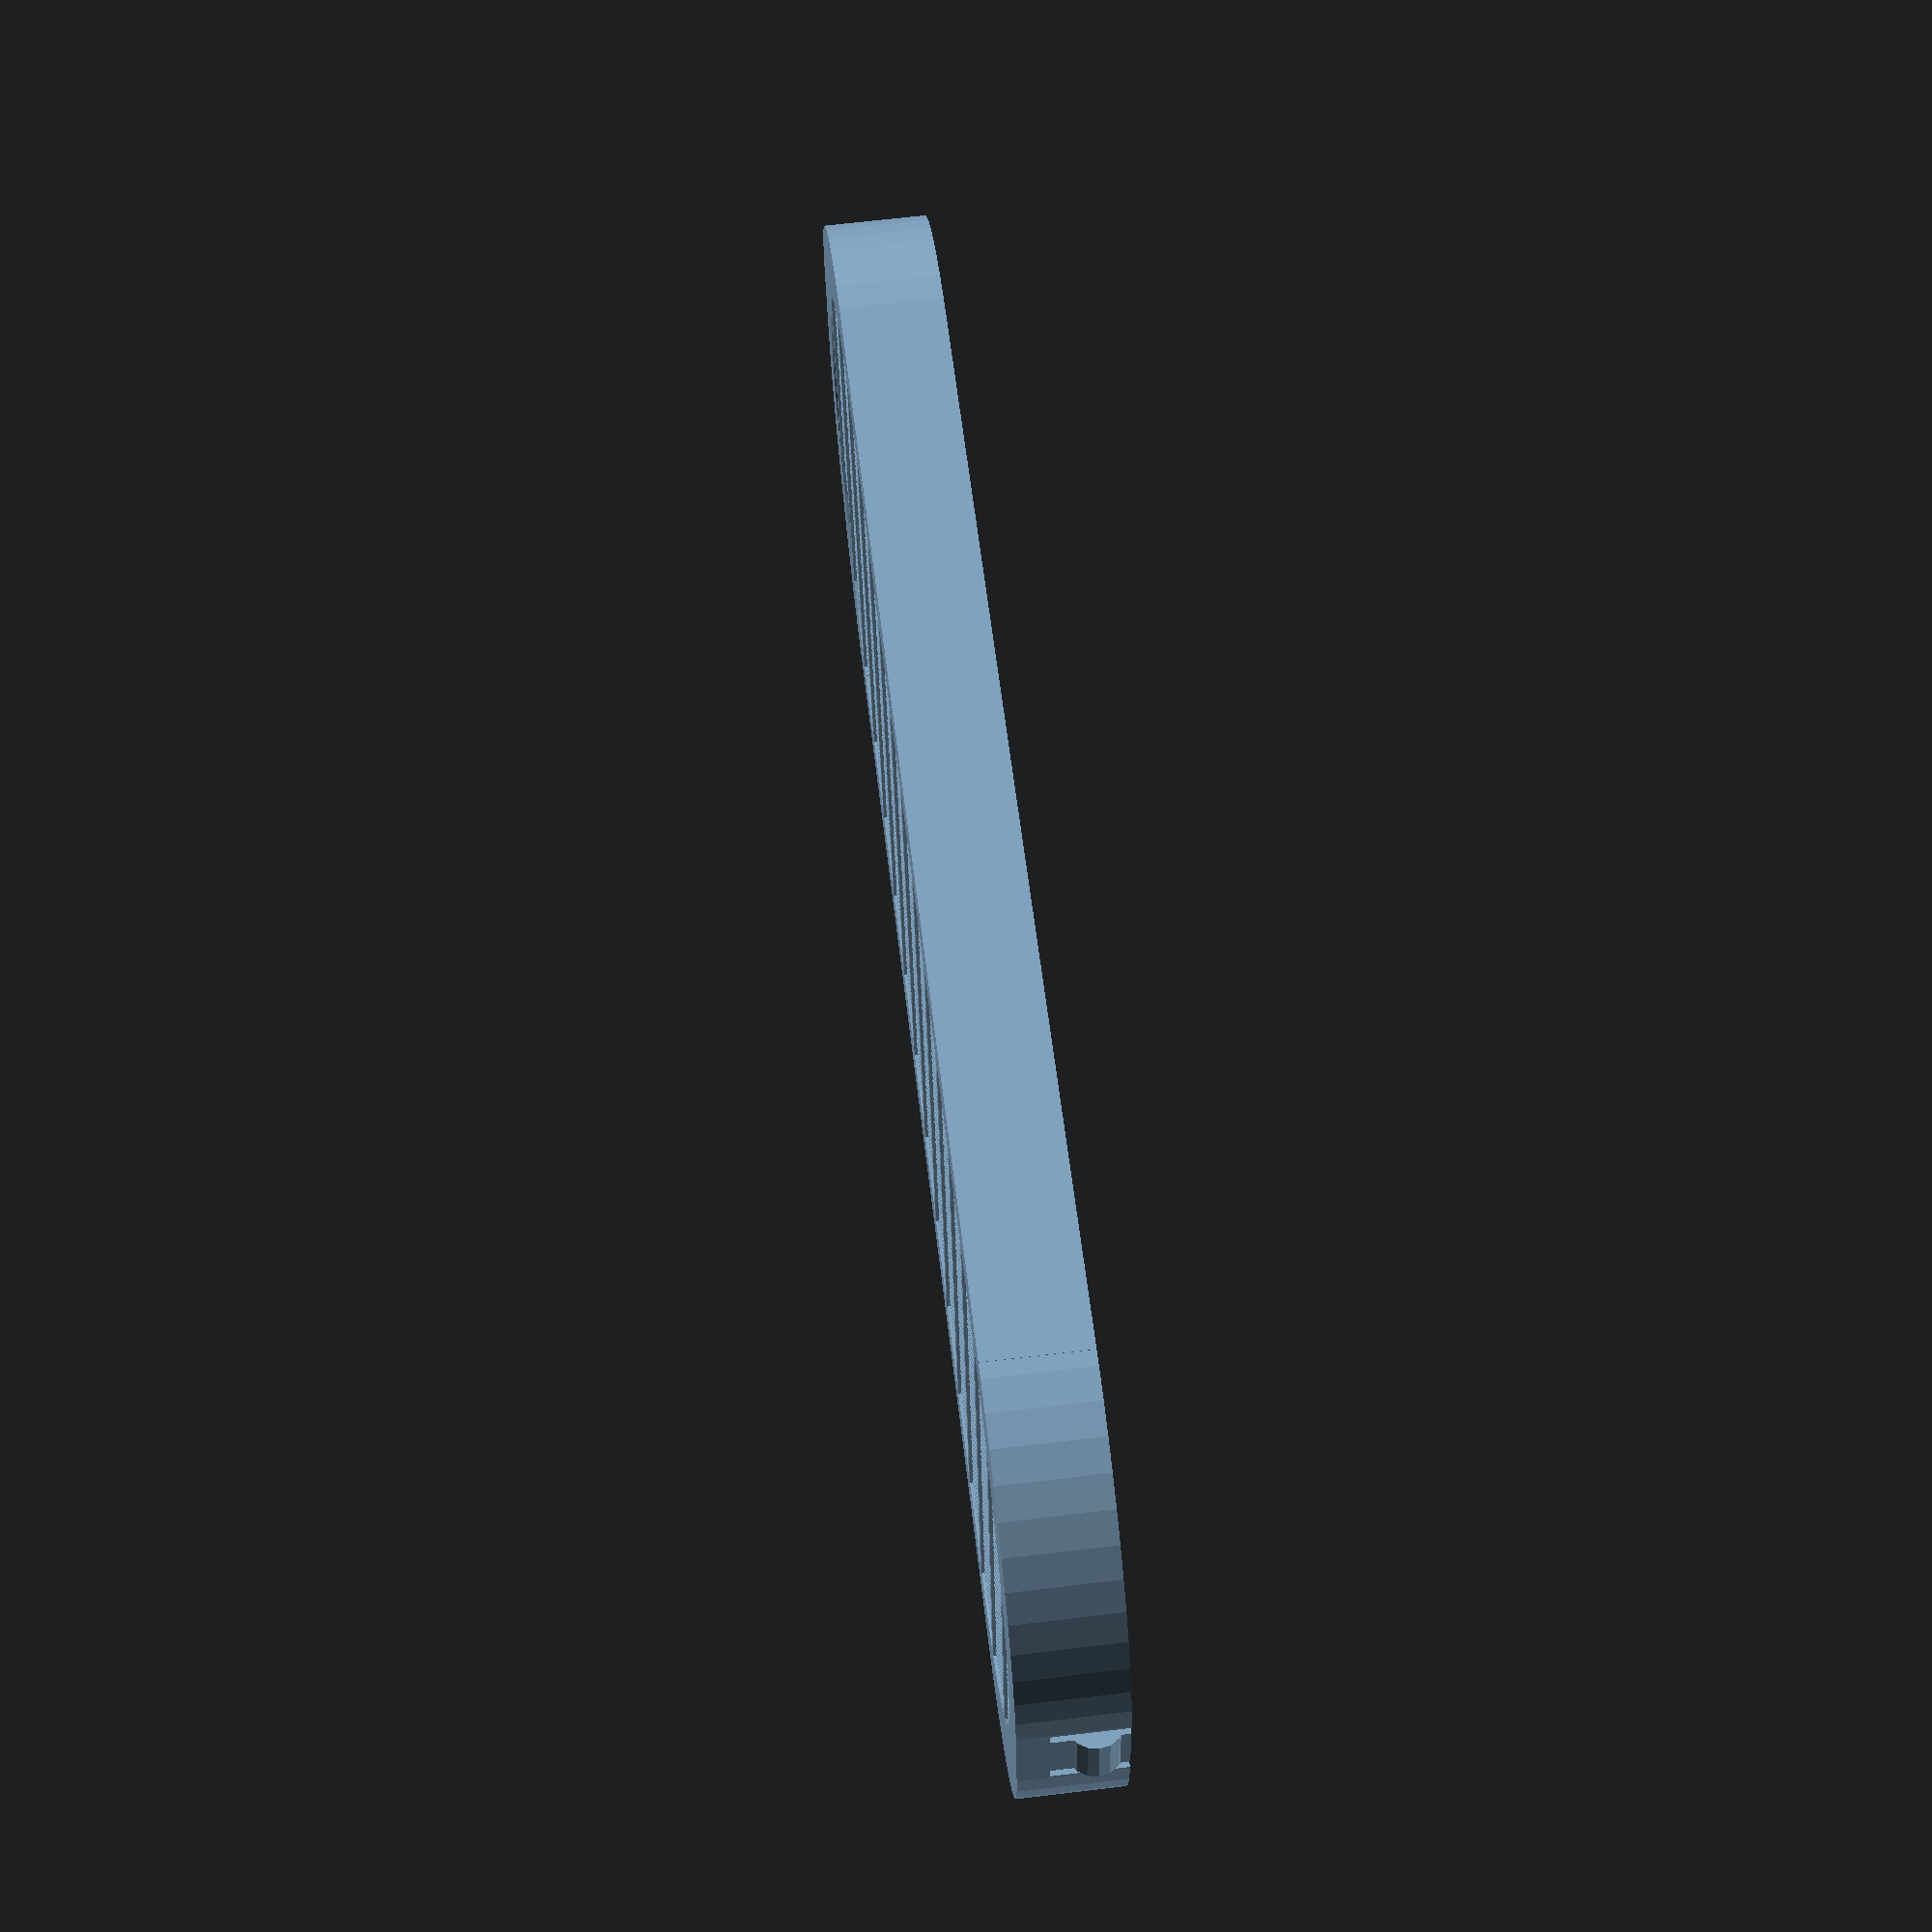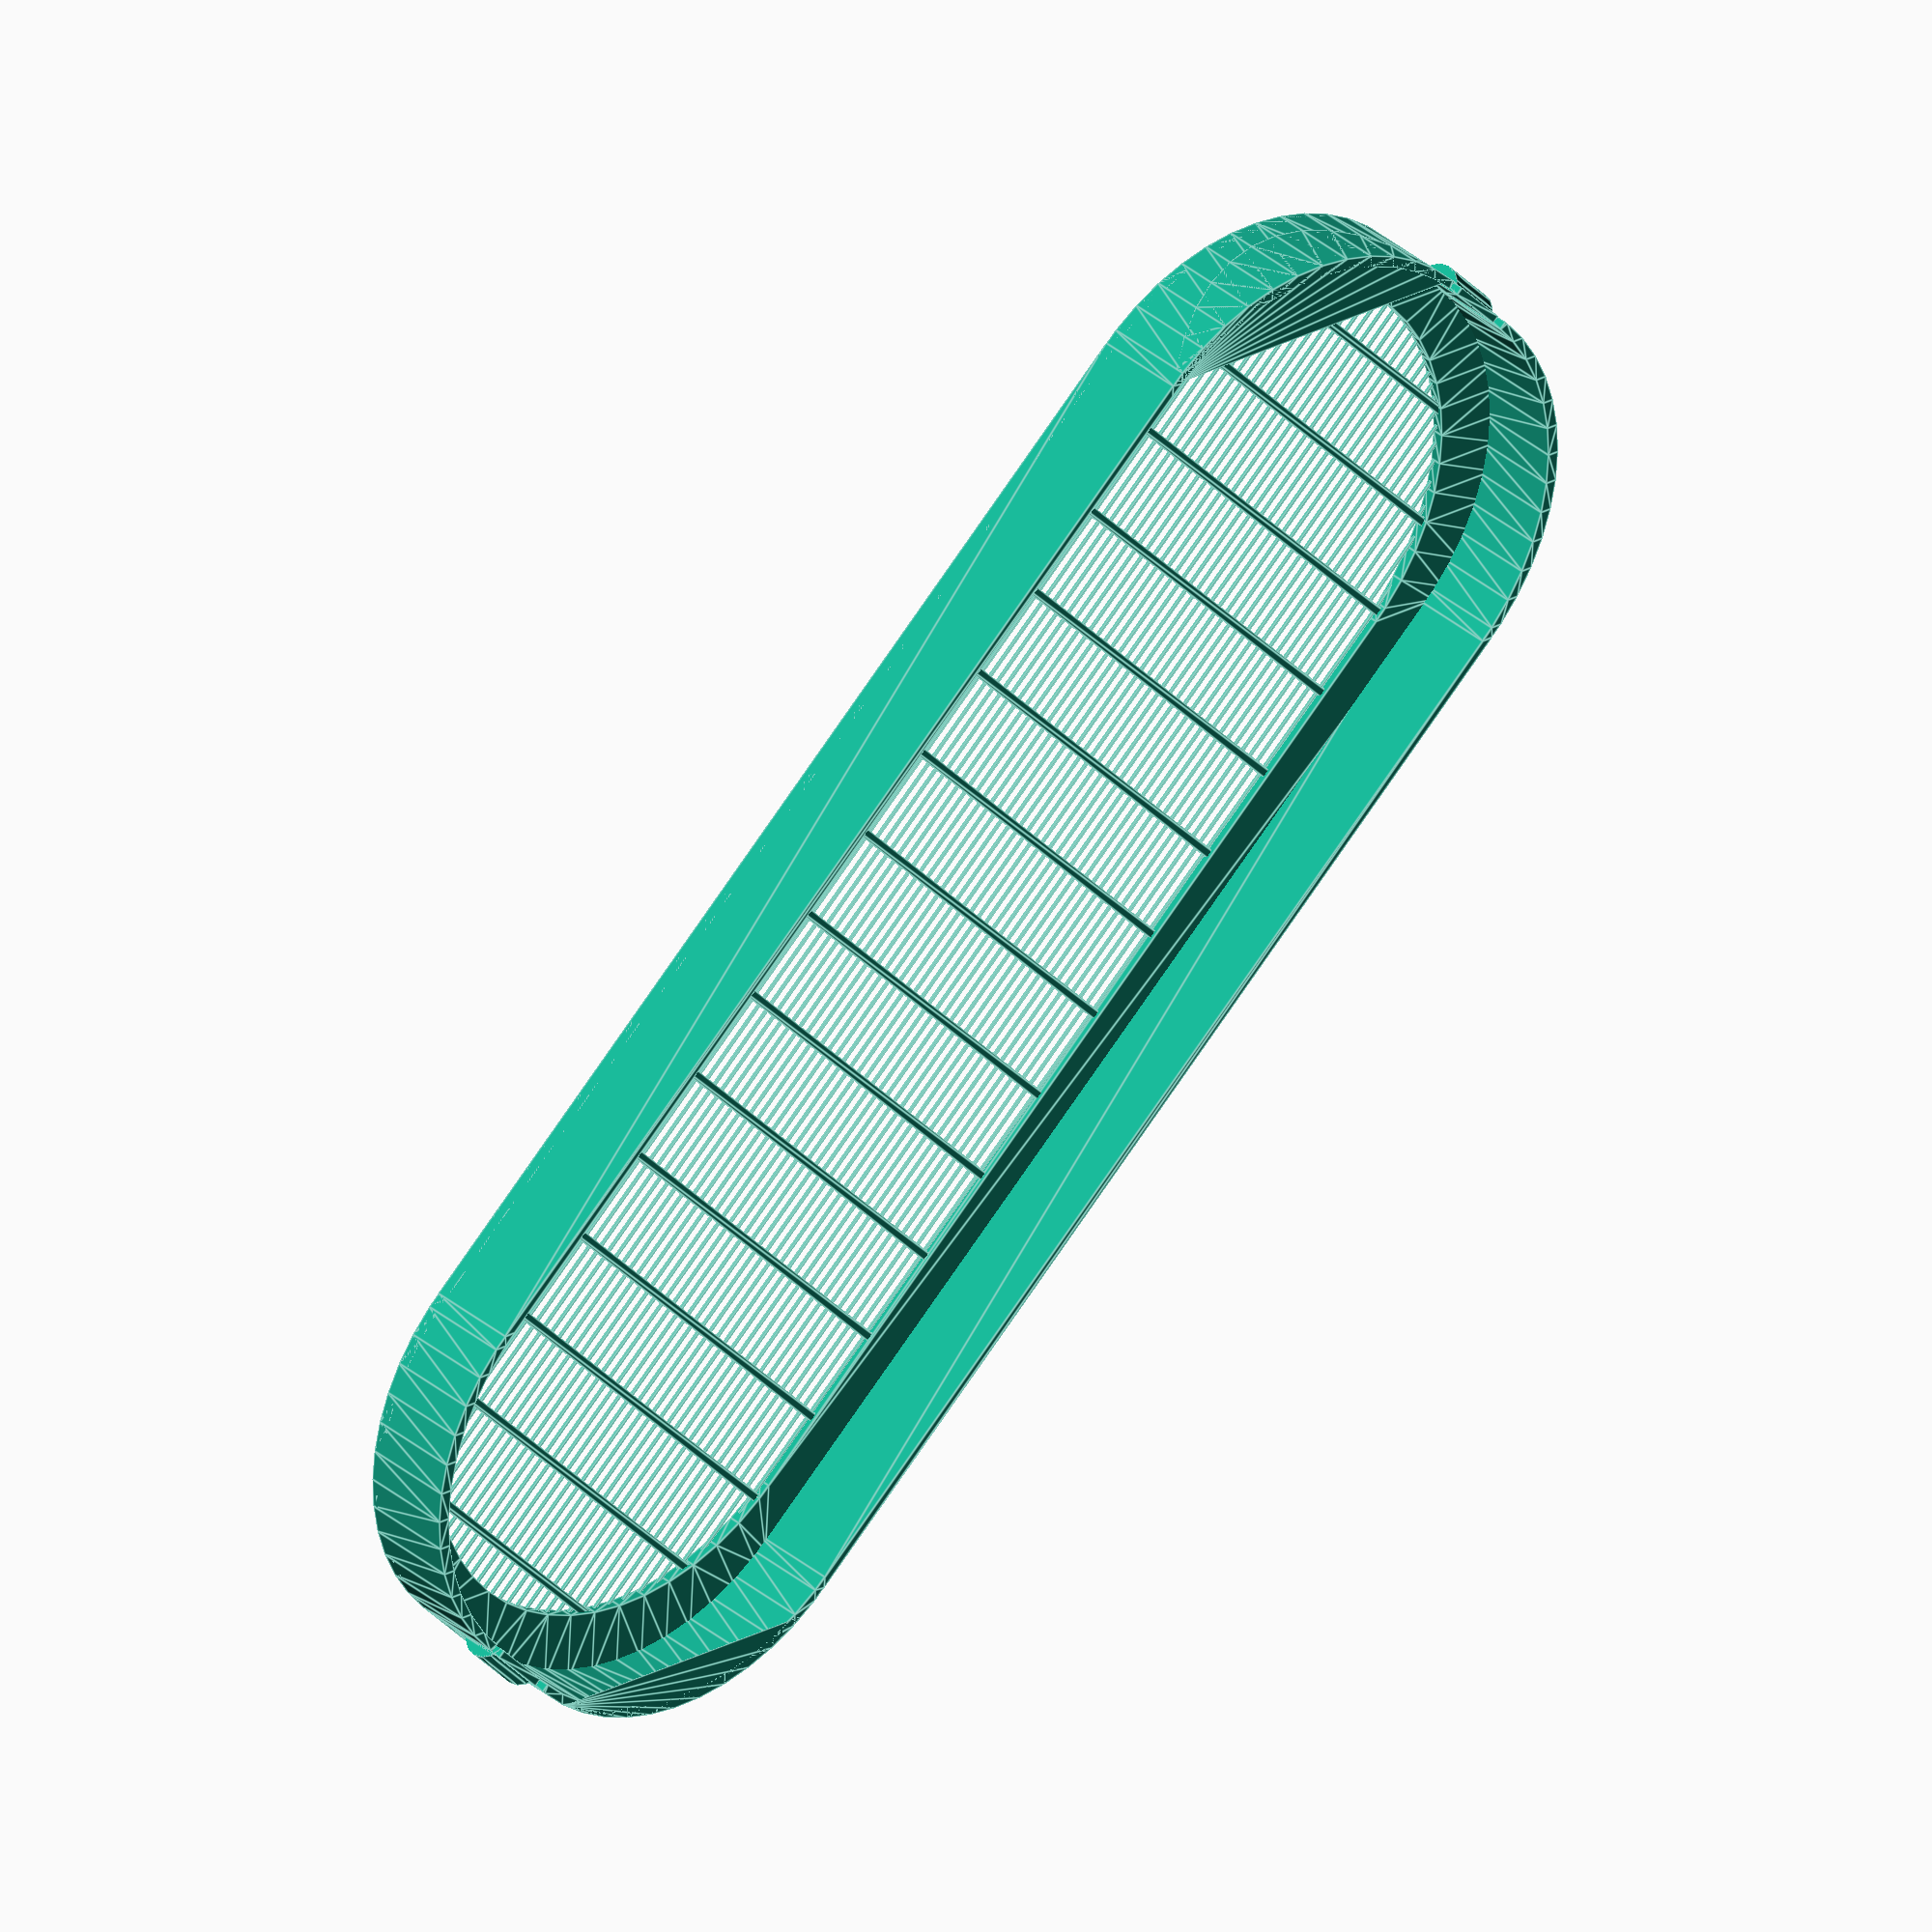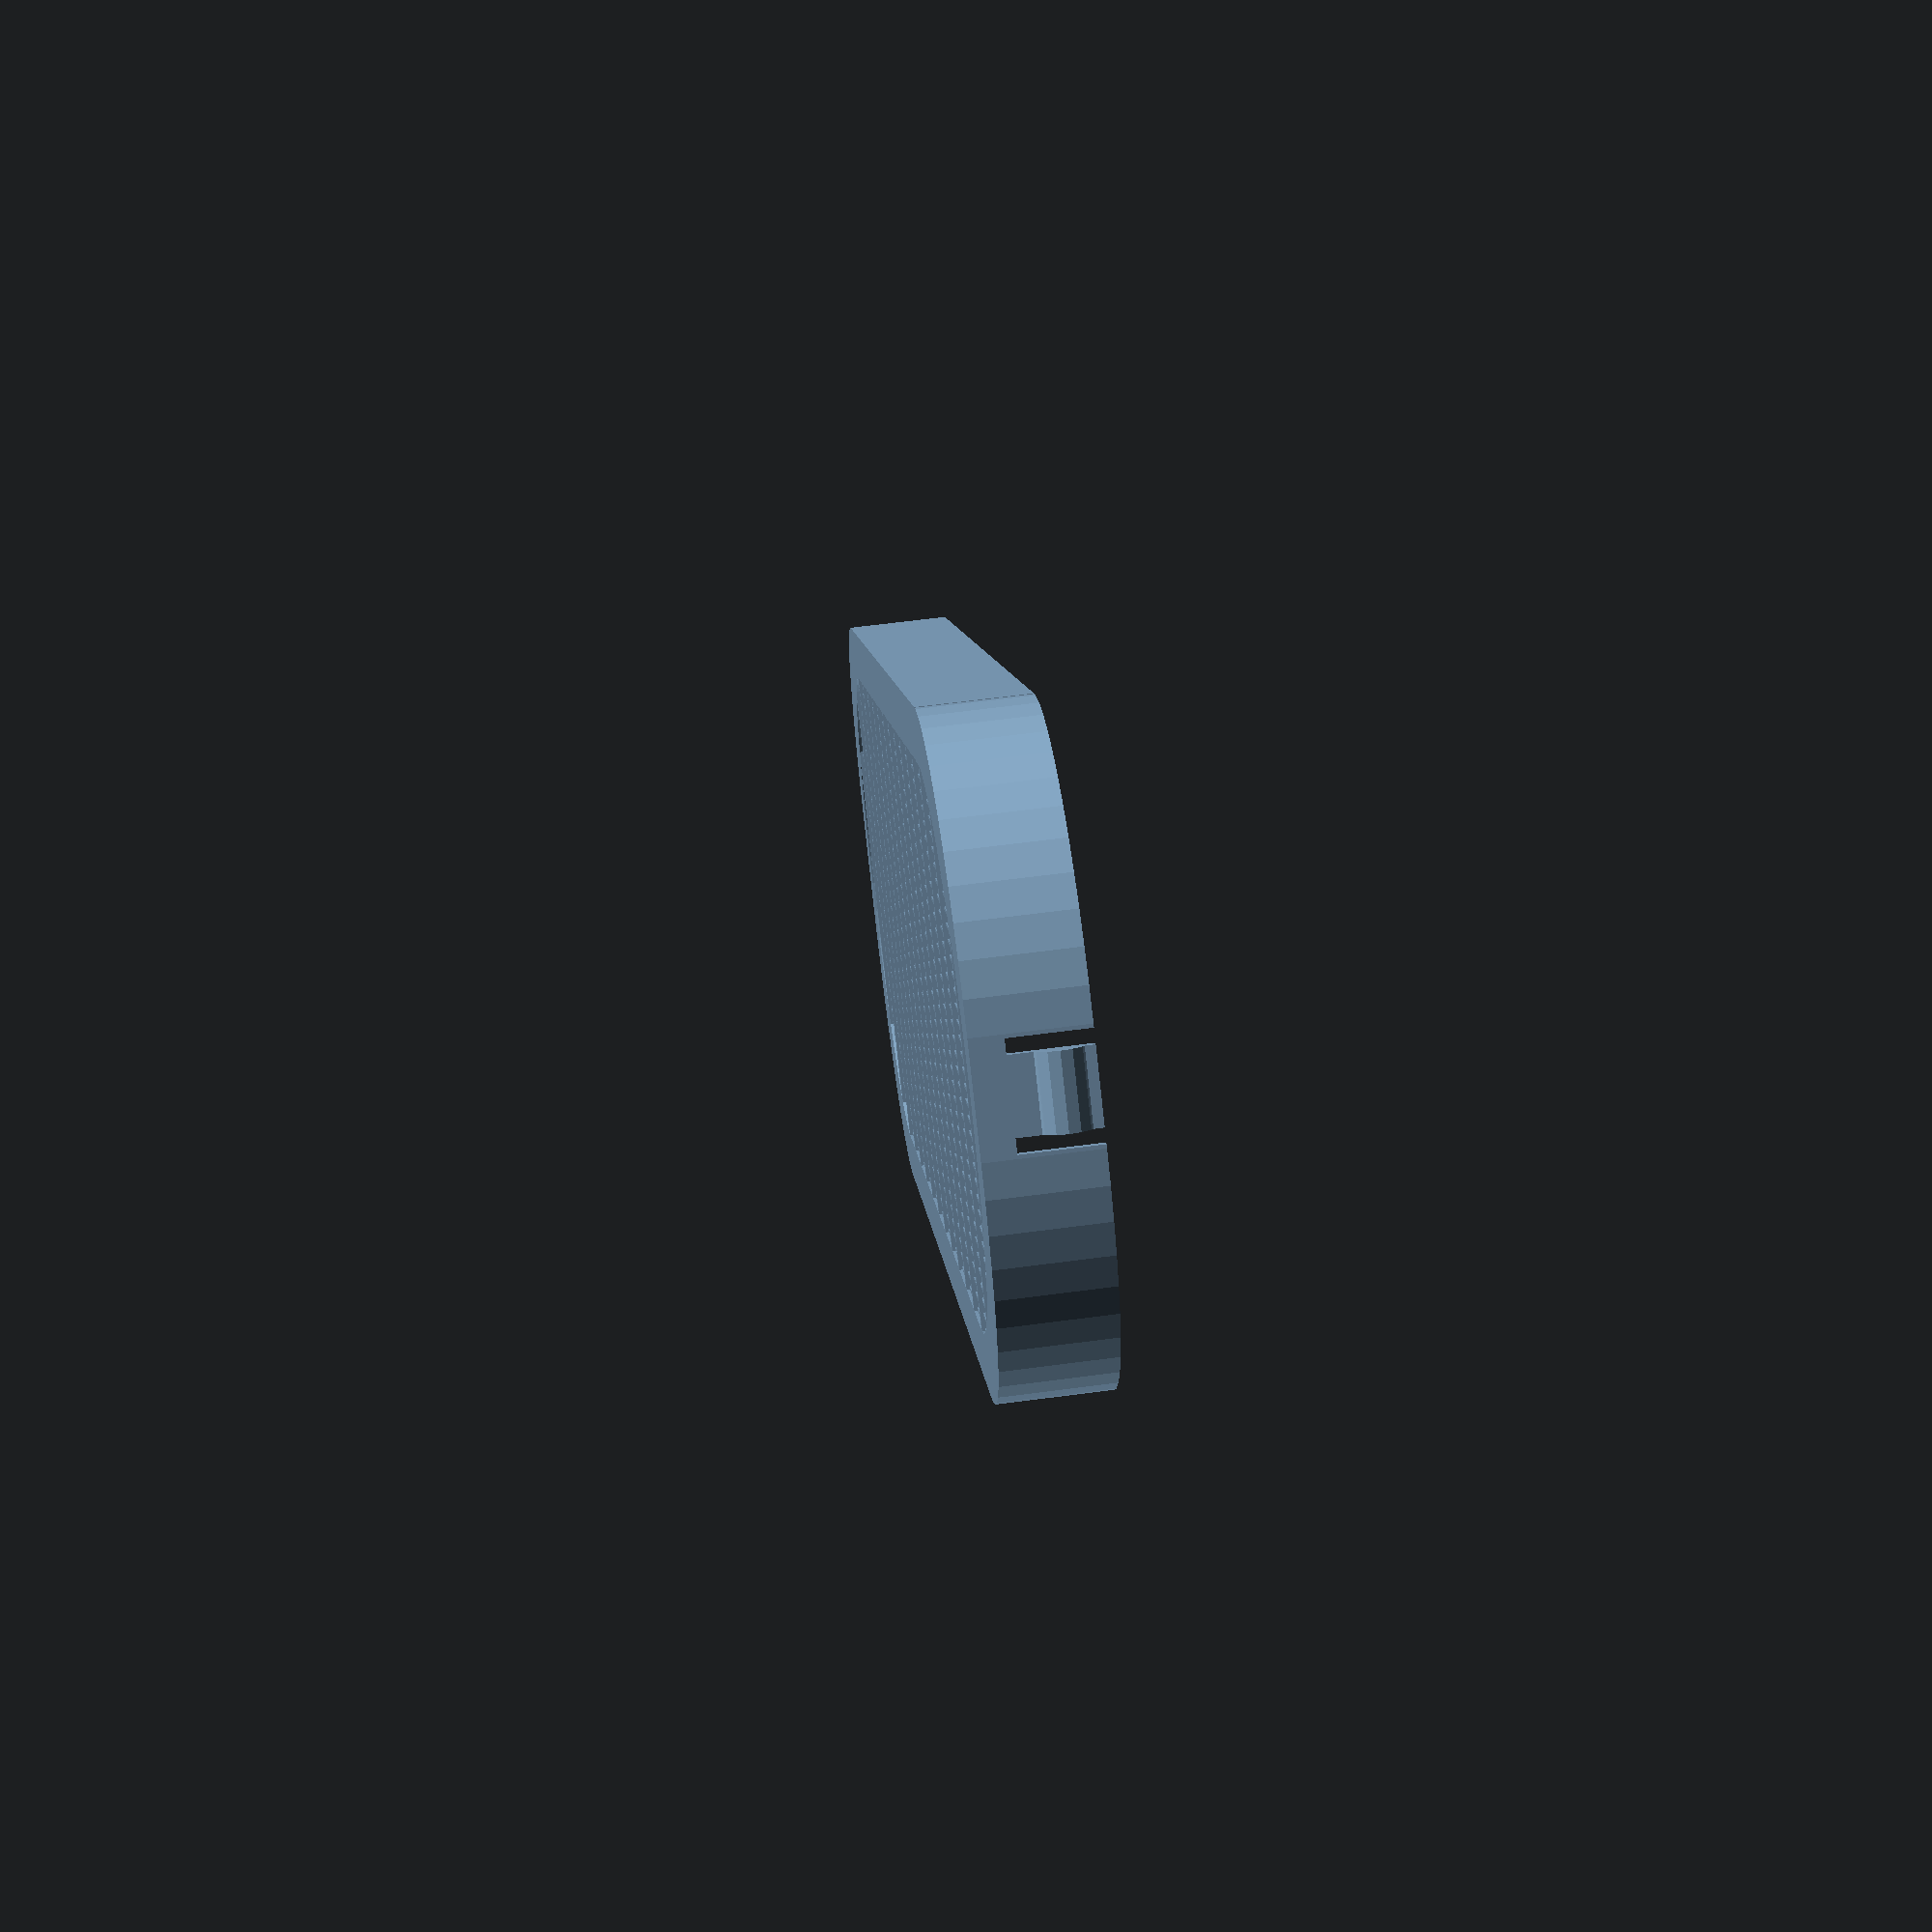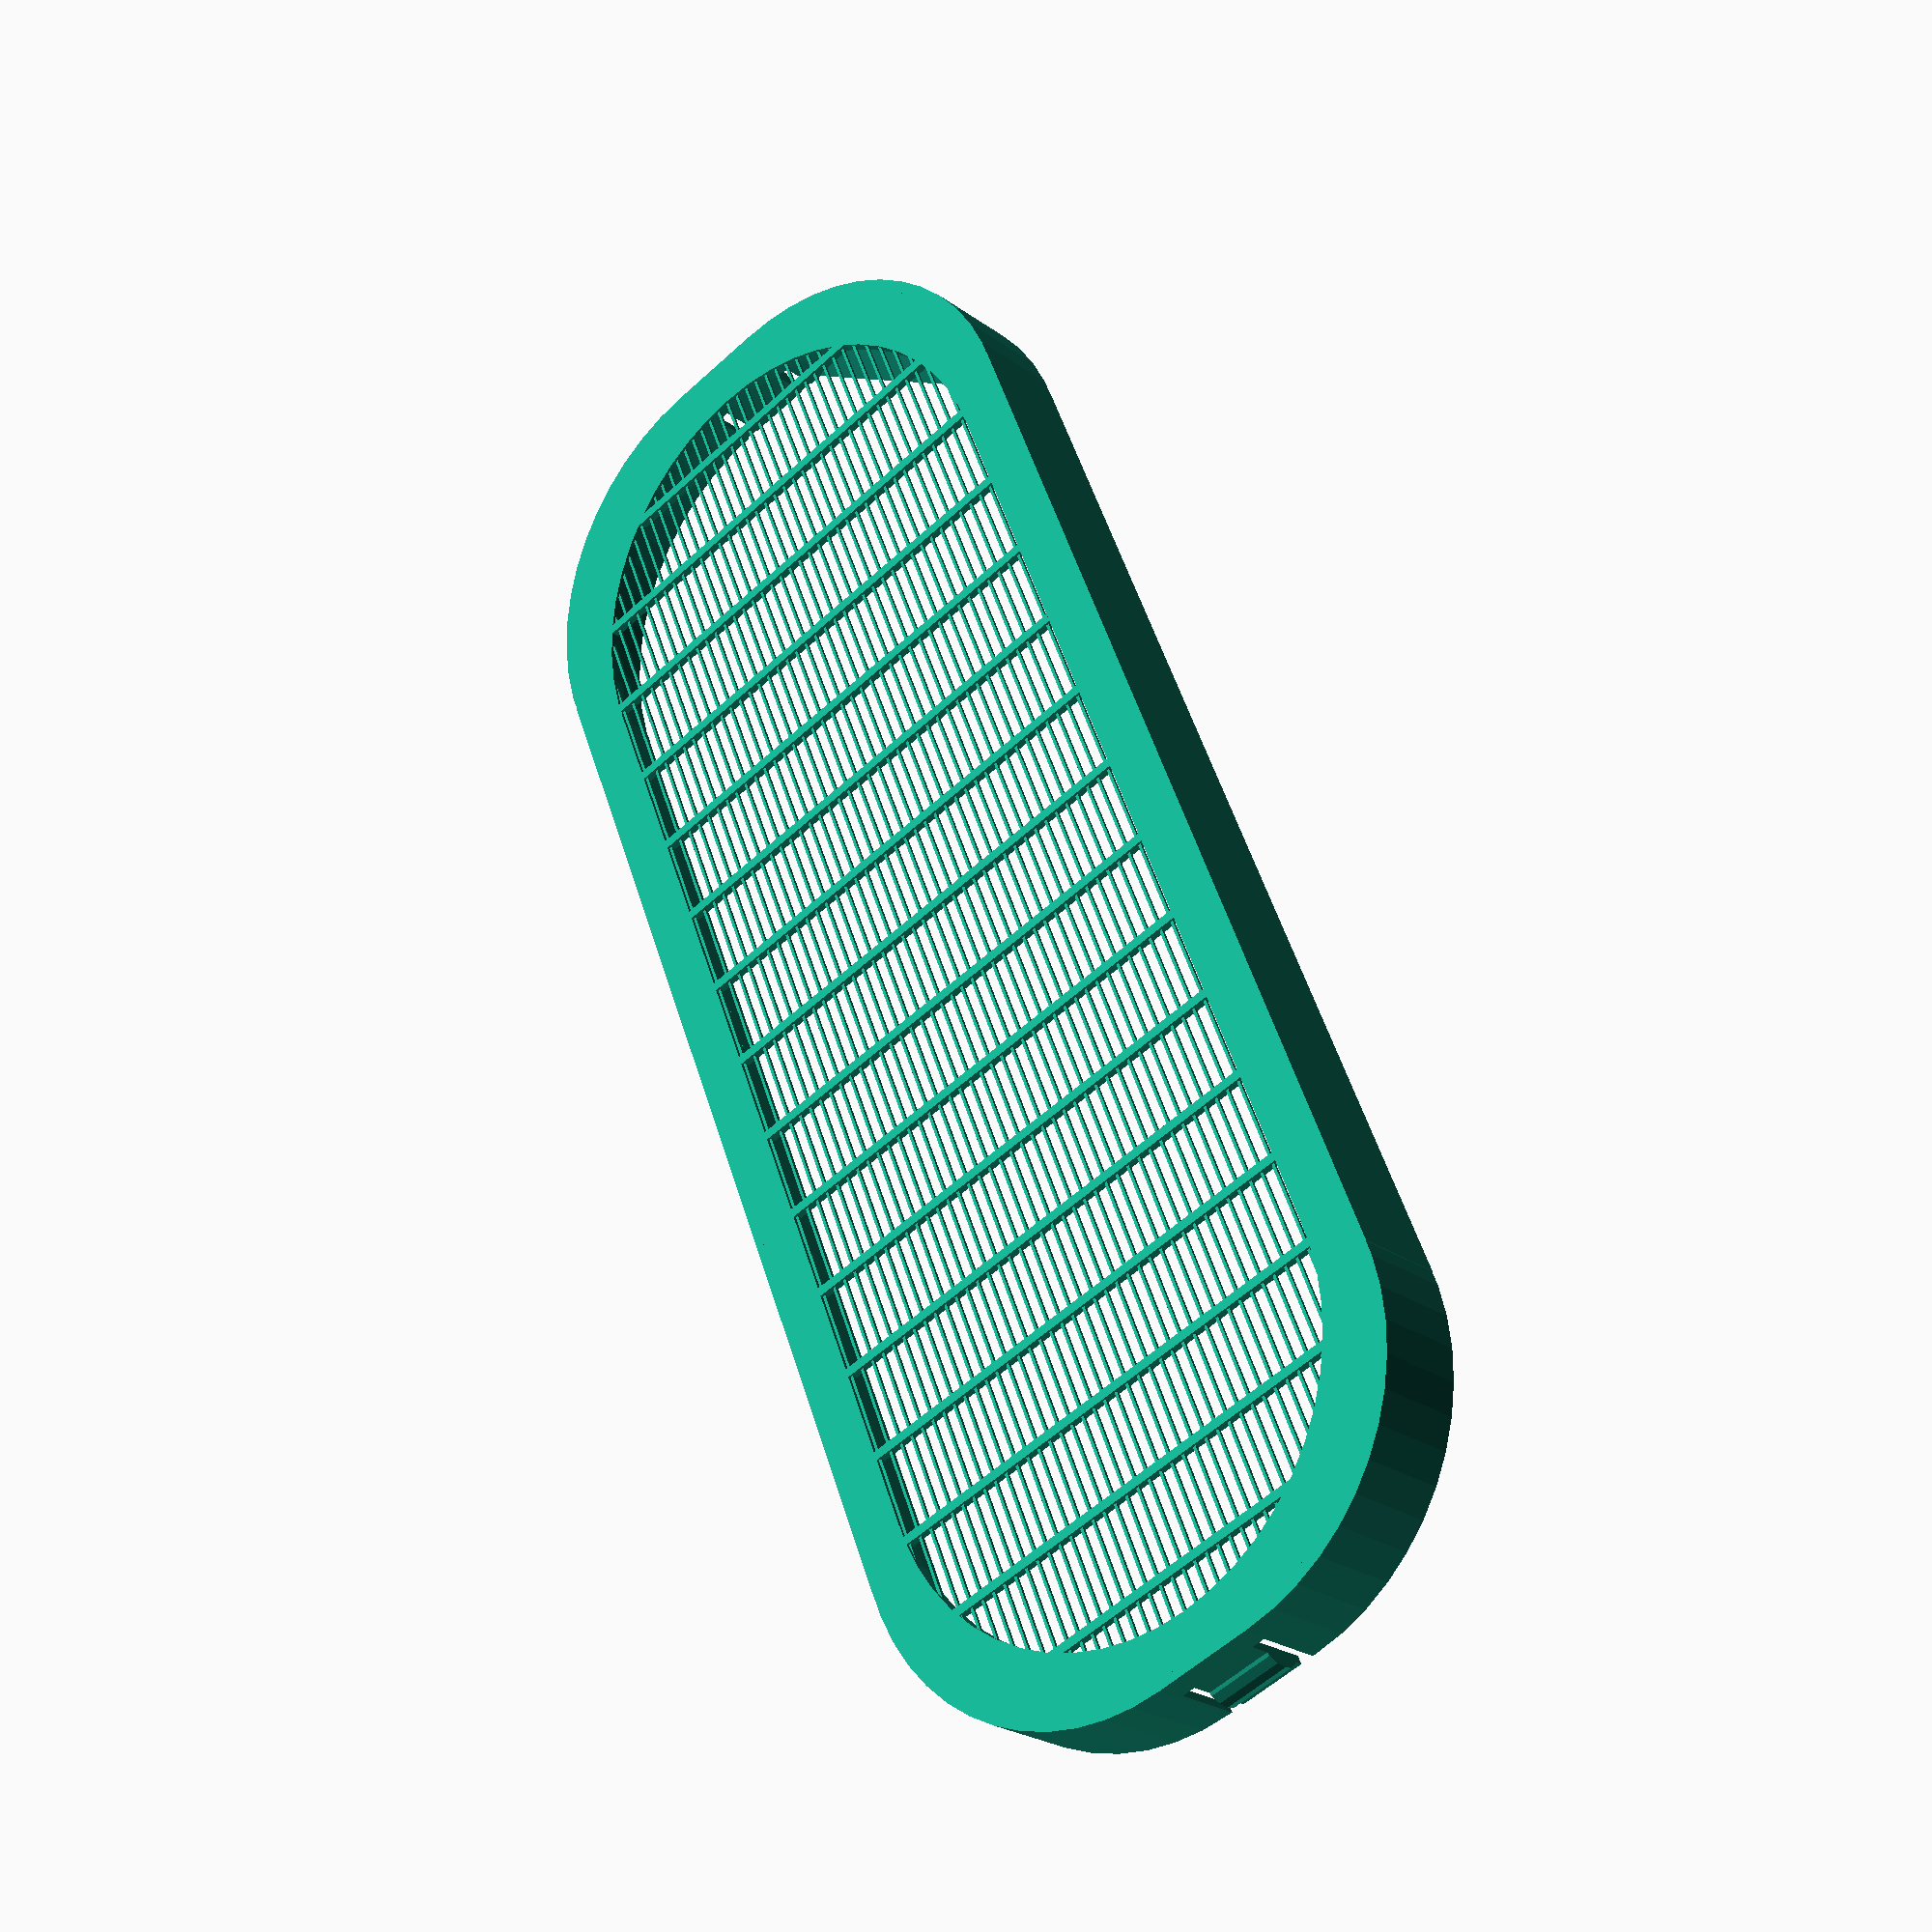
<openscad>
print_shim = false;

horizontal_spacing = 11.2;
vertical_spacing = 1.6;
tolerance = 0.7;
net_rim = 6;
net_thickness = 0.35;
layer_height = 0.35;
wall_thickness = 1;
wall_height = 12;
tab_size = 12;
base_thickness = 1.5;
base_width = 192;
base_height = 71.8;
corner_radius = 29.2;

catch_width = 8;
catch_height = 5;
catch_stickout = 1.25;
catch_from_top = 1;
catch_separation = 1.6;
catch_cutaway_start = 2;

shim_tolerance = 0.0;
shim_size = 4;

module dummy() {} // for customizer

width = base_width-tolerance*2;
height = base_height-tolerance*2;

xsize = width;
ysize = height;
nudge = 0.01;

module netRectangle() {
    render(convexity=12)
    linear_extrude(height=net_thickness*3) 
    for (i=[0:xsize/horizontal_spacing]) {
        translate([horizontal_spacing*i,0,0]) square([layer_height*3,ysize]);
    }

    render(convexity=12)
    translate([0,0,net_thickness-nudge])
    linear_extrude(height=net_thickness+nudge) 
    for (i=[0:ysize/vertical_spacing]) {
        translate([0,vertical_spacing*i,layer_height]) 
        square([xsize,net_thickness]);
    }
}

/*module oval(inset) {
   translate([height/2,height/2]) circle(d=height-2*inset);
   translate([width-height/2,height/2]) circle(d=height-2*inset);
   translate([height/2,inset]) square(size=[width-height,height-inset*2]);
}*/

module oval(inset) {
    for (i=[0:1]) {
        dx = (width-2*corner_radius-2*inset)*i;
        translate([dx+corner_radius+inset,corner_radius+inset]) circle(r=corner_radius, $fn=50);
        translate([dx+corner_radius+inset,height-corner_radius-inset]) circle(r=corner_radius, $fn=50);
        translate([dx+inset,corner_radius+inset]) square([corner_radius*2,height-2*inset-2*corner_radius]);
    }
    translate([corner_radius+inset,inset]) square([width-2*inset-2*corner_radius,height-2*inset]);
}

module netOval() {
    intersection() {
        netRectangle();
        translate([0,0,-nudge]) linear_extrude(height=wall_height) oval(net_rim-nudge);
    }
}

module base() {
    linear_extrude(height=base_thickness) difference() {
        oval(0);
        oval(net_rim);
    }
}

module catchCut() {
    translate([0,0,base_thickness+catch_cutaway_start]) cube([wall_thickness*4, catch_separation, wall_height-(base_thickness+catch_cutaway_start)+nudge]);
}


module sides() {
    render(convexity=10)
    difference() {
        linear_extrude(height=wall_height) difference() {
            oval(0);
            oval(wall_thickness);
        }
        translate([0,height/2-catch_width/2-catch_separation,0]) catchCut();
        translate([0,height/2+catch_width/2,0]) catchCut();
        translate([width-3*wall_thickness-nudge,height/2-catch_width/2-catch_separation,0]) catchCut();
        translate([width-3*wall_thickness-nudge,height/2+catch_width/2,0]) catchCut();
    }
}

module filled() {
    linear_extrude(height=wall_height) oval(0);
}

module tab1() {
    rotate([-90,0,0]) linear_extrude(height=height) polygon(points=[[0,0],[0,tab_size],[tab_size,0]]);
}

module tabs() {
    inset=(sqrt(2)-1)*corner_radius/sqrt(2);
    render(convexity=10)
    intersection() 
    {
        filled();
        union() {
            rotate([0,0,45])
            translate([inset,-height/2,wall_height])
            tab1();
            translate([width,height-inset,0])
            rotate([0,0,180+45])
            translate([0,-height/2,wall_height])
            tab1();
        }
    }
}

/*
module topnet_rim() {
    difference() {
        translate([0,0,wall_height-2])
        minkowski()
        {
            linear_extrude(height=0.01)
            difference() {
                oval(0);
                oval(1);
            }
            cylinder(h=2,r1=0,r2=2);
        }
        linear_extrude(height=wall_height+0.01+nudge) oval(0);
    }
}*/

module catch() {
    b = catch_height/2;
    // b^2 + (r - catch_stickout)^2 = r^2
    // b^2 + r^2 + cs^2 - 2 r cs = r^2
    // b^2 + cs^2 = 2r cs
    // r = (b^2 + cs^2) / 2cs
    corner_radius = (b*b + catch_stickout*catch_stickout) / (2*catch_stickout);
    translate([0,0,catch_height/2+wall_height-catch_height-catch_from_top])
    rotate([90,0,0])
    intersection() {
    render(convexity=10)
        translate([corner_radius-catch_stickout,0,0]) cylinder(r=corner_radius, h=catch_width, $fn=16);
    render(convexity=10)
        translate([-corner_radius*2,-corner_radius,0]) cube([corner_radius*2, corner_radius*2, catch_width]); 
    }
}

module catches() {
    translate([0,height/2+catch_width/2,0])
    catch();
    translate([width,height/2-catch_width/2,0]) rotate([0,0,180]) catch();
}

if (print_shim) {
    intersection() {
        minkowski() 
        {
            linear_extrude(height=nudge) difference() {
                oval(wall_thickness+shim_tolerance);
                oval(wall_thickness+shim_tolerance+nudge);
            }
            cylinder(r1=shim_size, r2=0, h=shim_size);
        }
        render(convexity=10)
        translate([0,0,-nudge]) linear_extrude(height=shim_size+nudge*2) oval(wall_thickness+tolerance);
    }
}
else {
    netOval();
    base();
    sides();
    tabs();
    catches();
}

</openscad>
<views>
elev=292.4 azim=7.7 roll=263.2 proj=p view=solid
elev=328.0 azim=138.1 roll=320.5 proj=o view=edges
elev=115.2 azim=57.2 roll=277.5 proj=p view=wireframe
elev=203.2 azim=292.0 roll=320.8 proj=p view=solid
</views>
